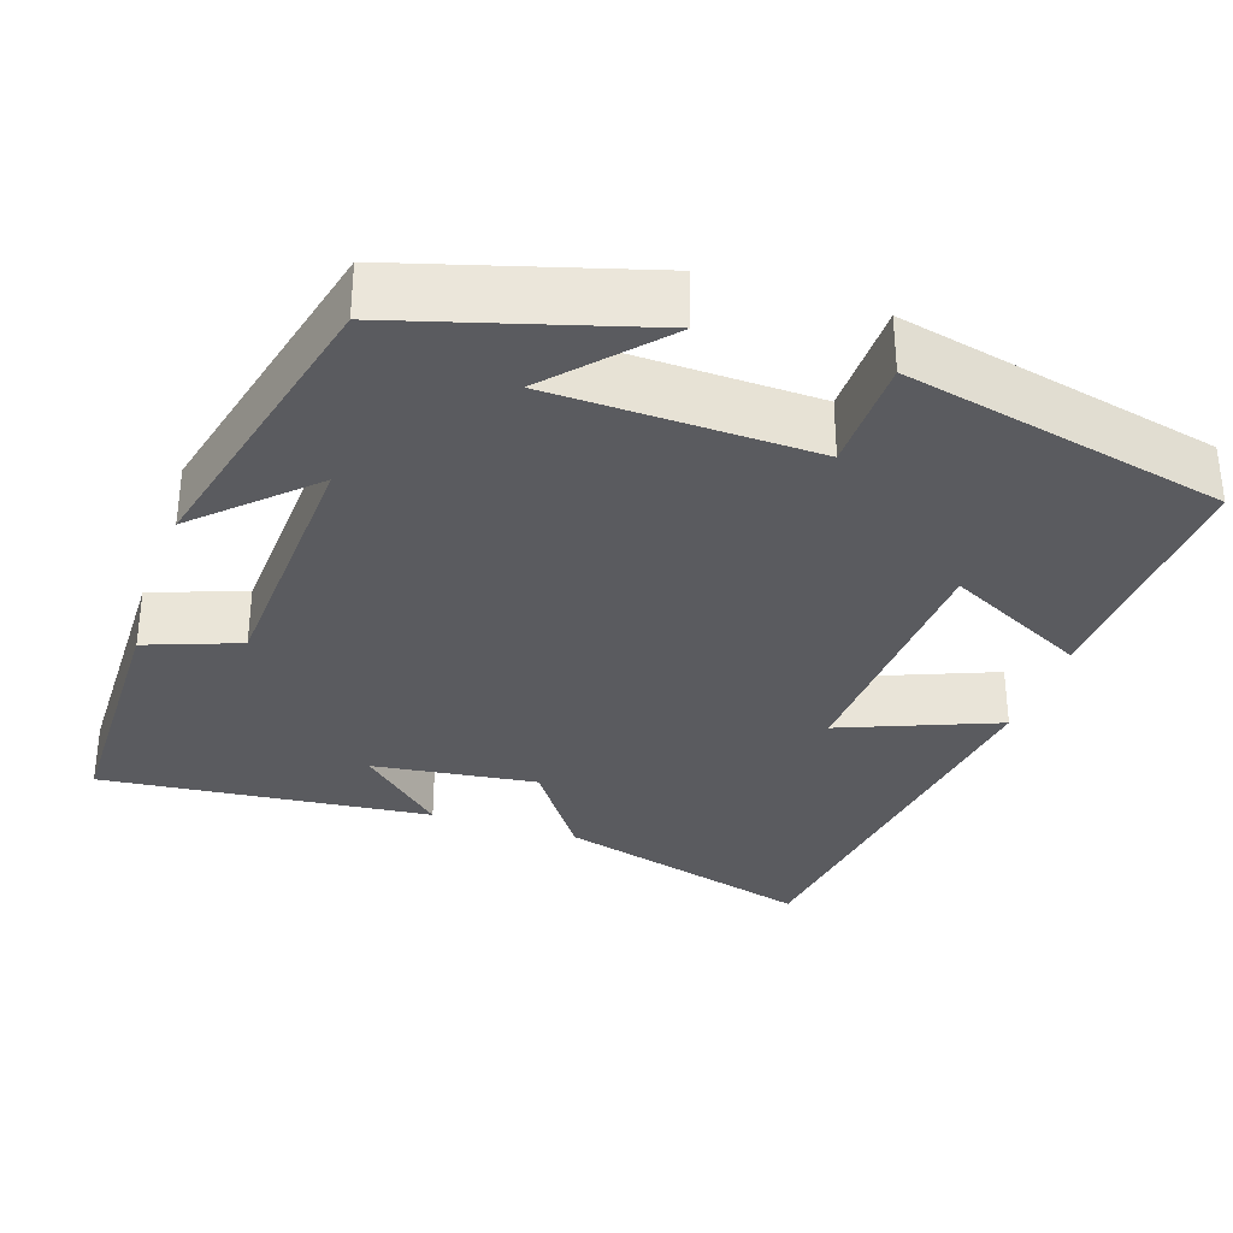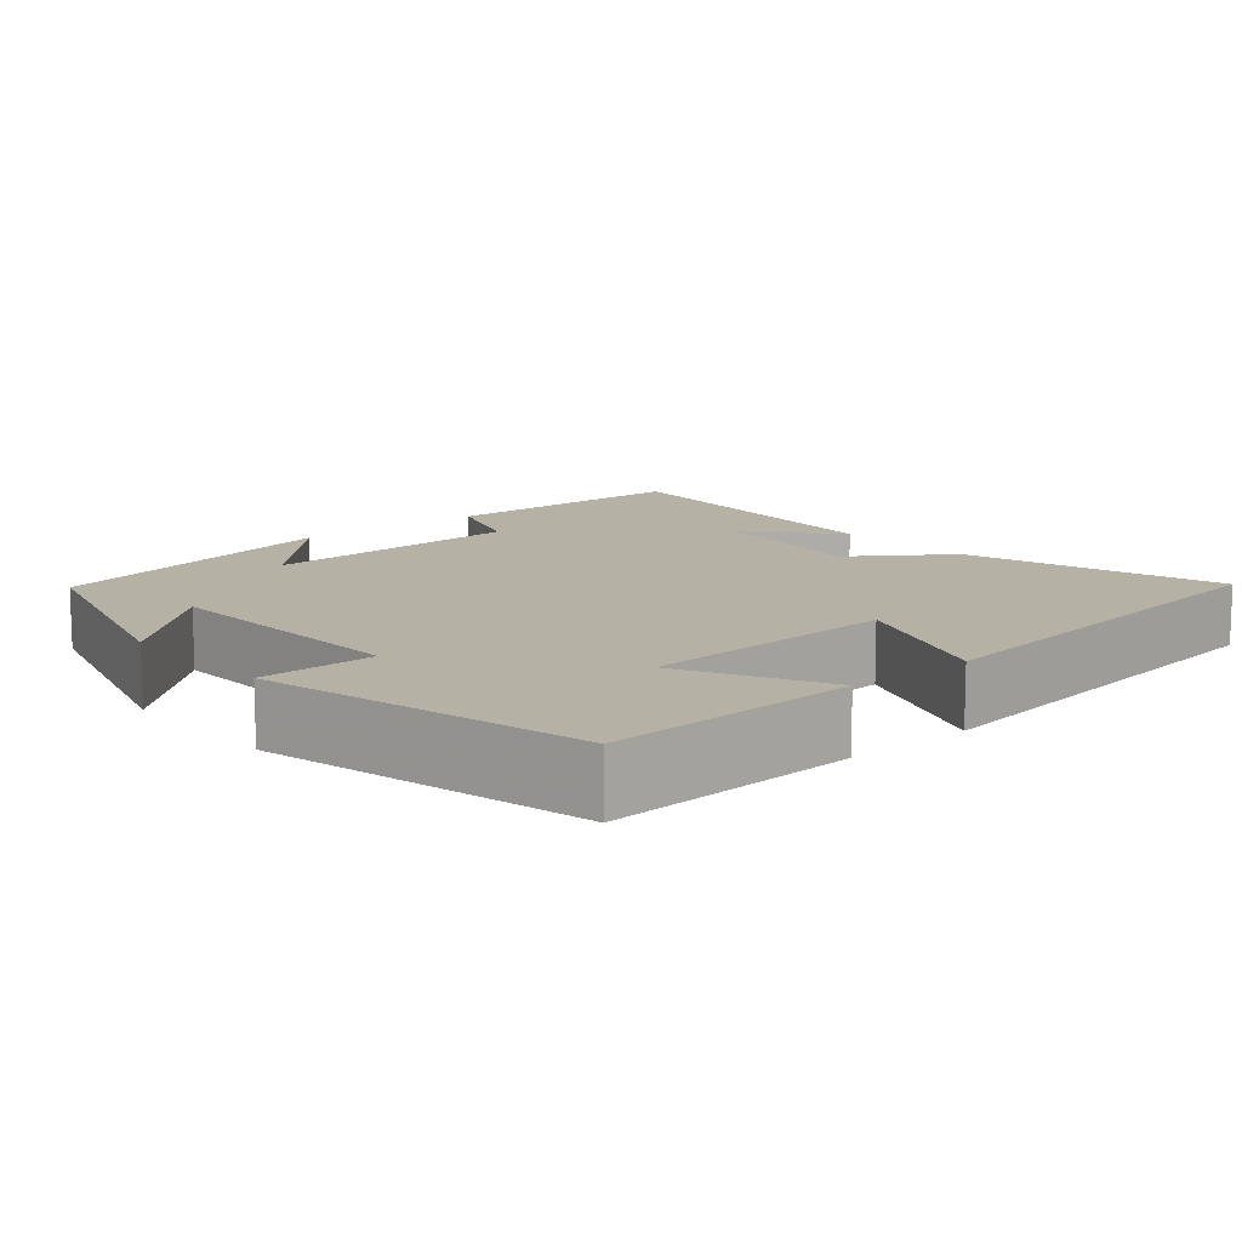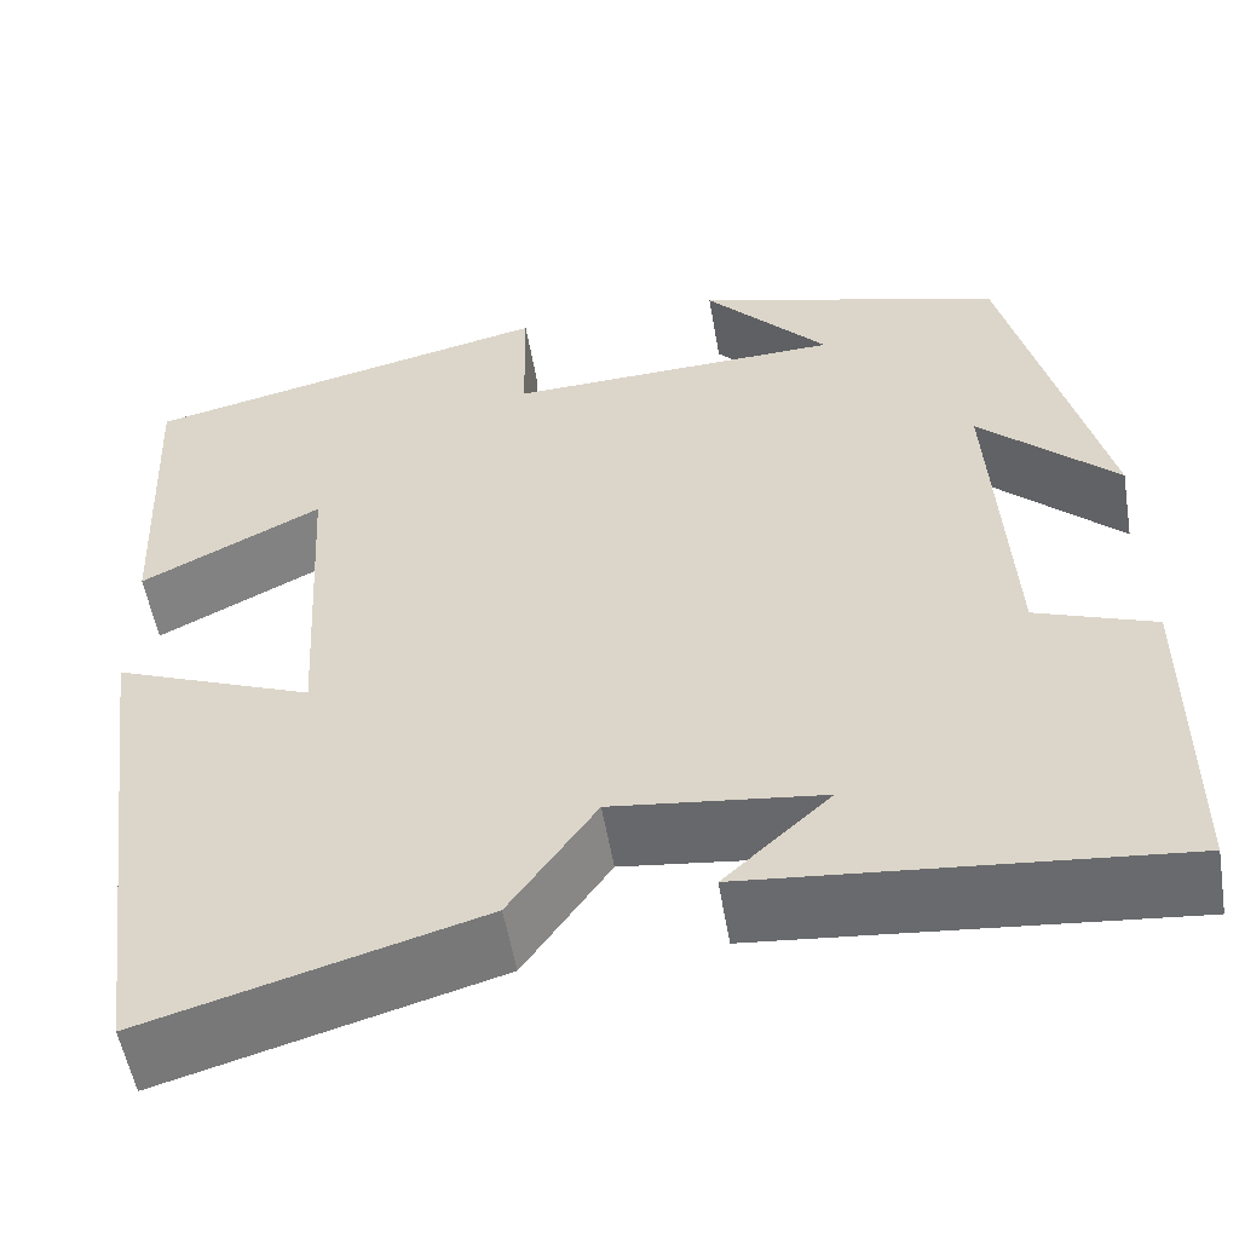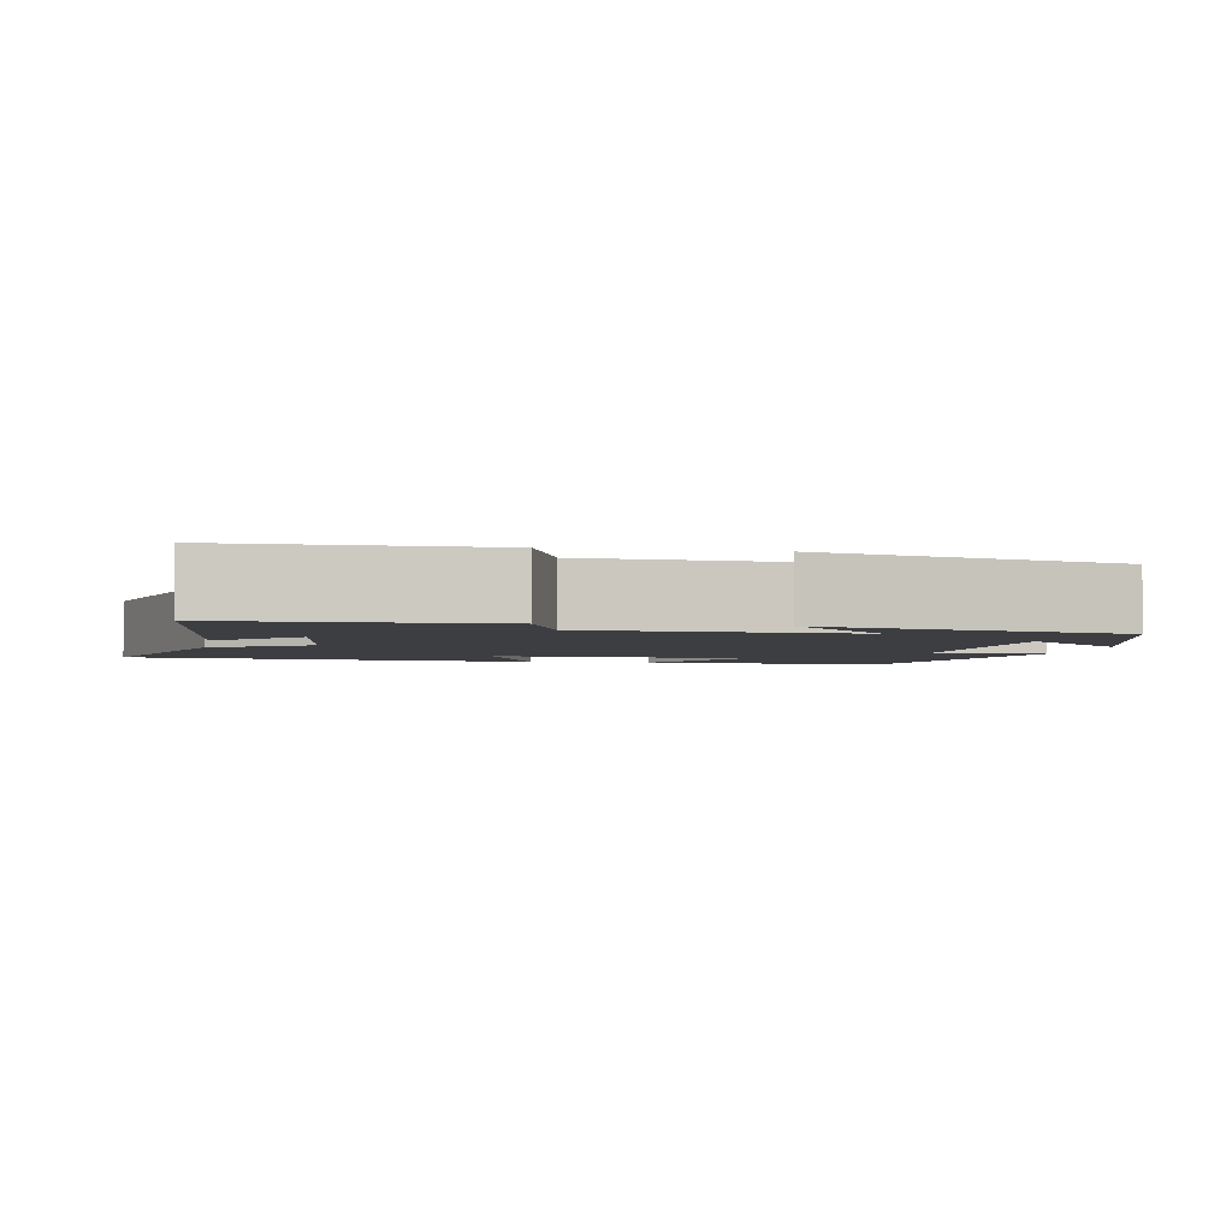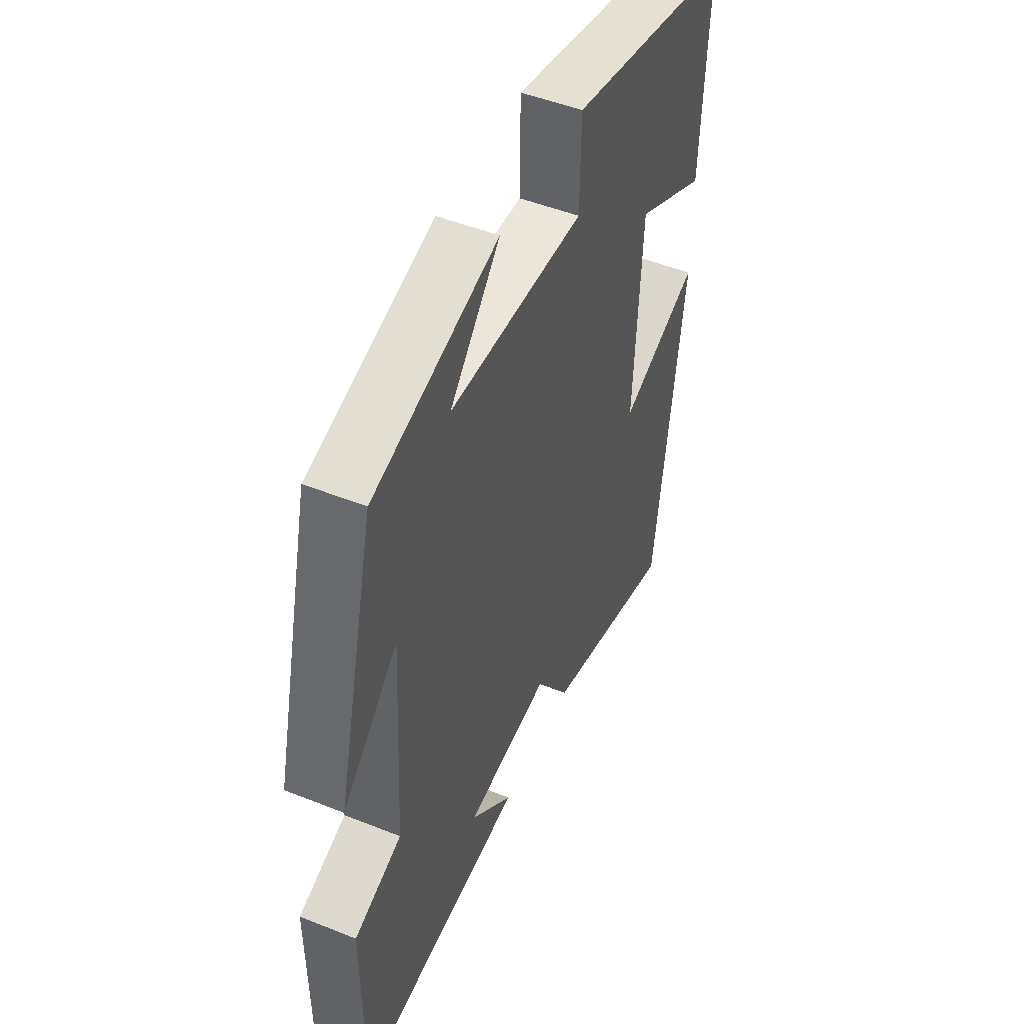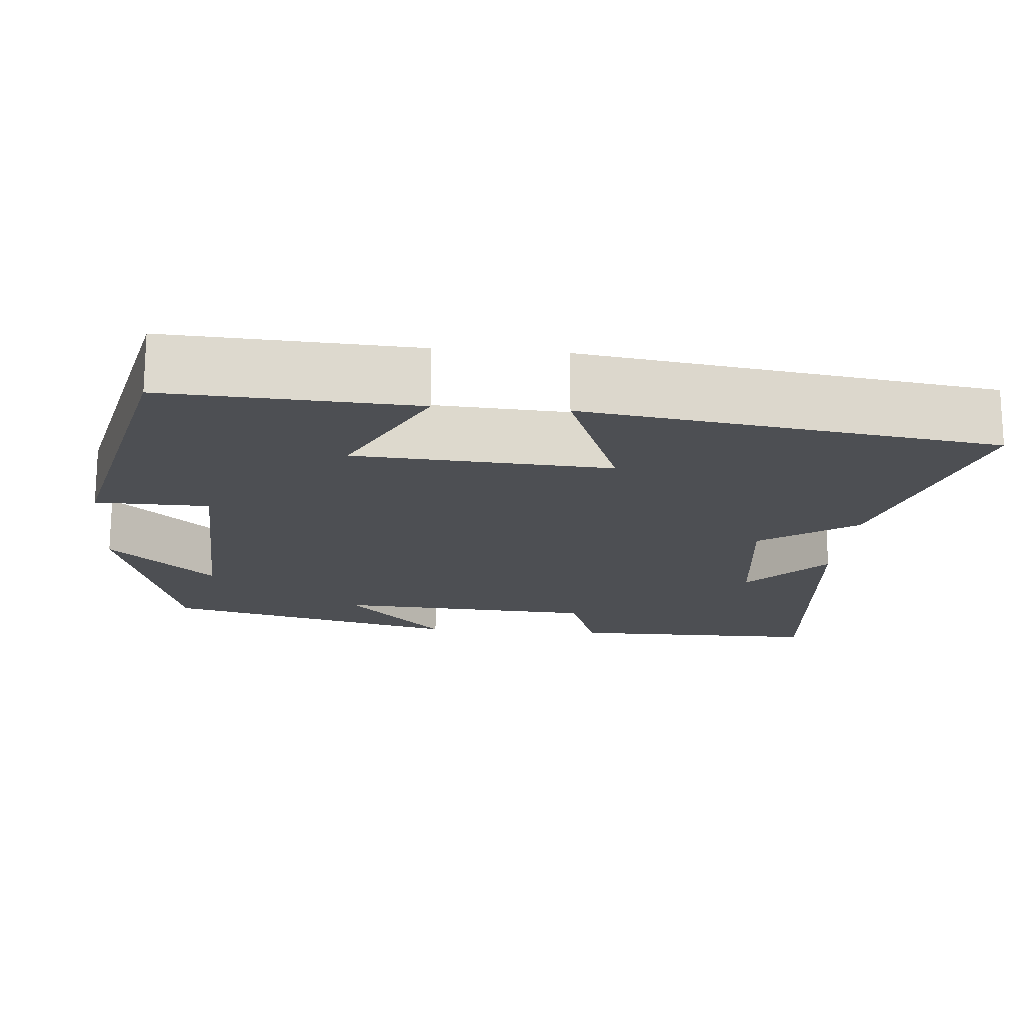
<metadata>
{"format":"obj","ext":"obj","renderer":"f3d","projection":"perspective","resolution":1024,"background":"white","views":[{"elev":-32.8,"azim":-18.4,"up":"+Y"},{"elev":11.8,"azim":49.4,"up":"+Y"},{"elev":-54.7,"azim":-170.3,"up":"+Z"},{"elev":-3.0,"azim":-100.6,"up":"+Y"},{"elev":48.9,"azim":-66.1,"up":"+Z"},{"elev":-17.6,"azim":84.8,"up":"+Y"}]}
</metadata>
<code>
v 0.515 0.07 0.409
v 0.5 0.07 0.091
v 0.322 0.07 0.181
v 0.304 0.07 -0.145
v 0.5 0.07 -0.067
v 0.429 0.07 -0.591
v 0.103 0.07 -0.5
v 0.018 0.07 -0.378
v -0.188 0.07 -0.404
v -0.083 0.07 -0.5
v -0.498 0.07 -0.542
v -0.5 0.07 -0.219
v -0.383 0.07 -0.176
v -0.365 0.07 0.158
v -0.5 0.07 0.029
v -0.406 0.07 0.412
v -0.101 0.07 0.5
v -0.223 0.07 0.365
v 0.107 0.07 0.355
v 0.109 0.07 0.5
v 0.515 0 0.409
v 0.5 0 0.091
v 0.322 0 0.181
v 0.304 0 -0.145
v 0.5 0 -0.067
v 0.429 0 -0.591
v 0.103 0 -0.5
v 0.018 0 -0.378
v -0.188 0 -0.404
v -0.083 0 -0.5
v -0.498 0 -0.542
v -0.5 0 -0.219
v -0.383 0 -0.176
v -0.365 0 0.158
v -0.5 0 0.029
v -0.406 0 0.412
v -0.101 0 0.5
v -0.223 0 0.365
v 0.107 0 0.355
v 0.109 0 0.5
f 19 20 1 2
f 16 17 18
f 14 15 16 18
f 13 14 18 19
f 11 12 13
f 9 10 11
f 9 11 13 19
f 5 6 7 8
f 4 5 8 9
f 3 4 9 19
f 2 3 19
f 22 21 40 39
f 38 37 36
f 38 36 35 34
f 39 38 34 33
f 33 32 31
f 31 30 29
f 39 33 31 29
f 28 27 26 25
f 29 28 25 24
f 39 29 24 23
f 39 23 22
f 1 21 22 2
f 2 22 23 3
f 3 23 24 4
f 4 24 25 5
f 5 25 26 6
f 6 26 27 7
f 7 27 28 8
f 8 28 29 9
f 9 29 30 10
f 10 30 31 11
f 11 31 32 12
f 12 32 33 13
f 13 33 34 14
f 14 34 35 15
f 15 35 36 16
f 16 36 37 17
f 17 37 38 18
f 18 38 39 19
f 19 39 40 20
f 20 40 21 1

</code>
